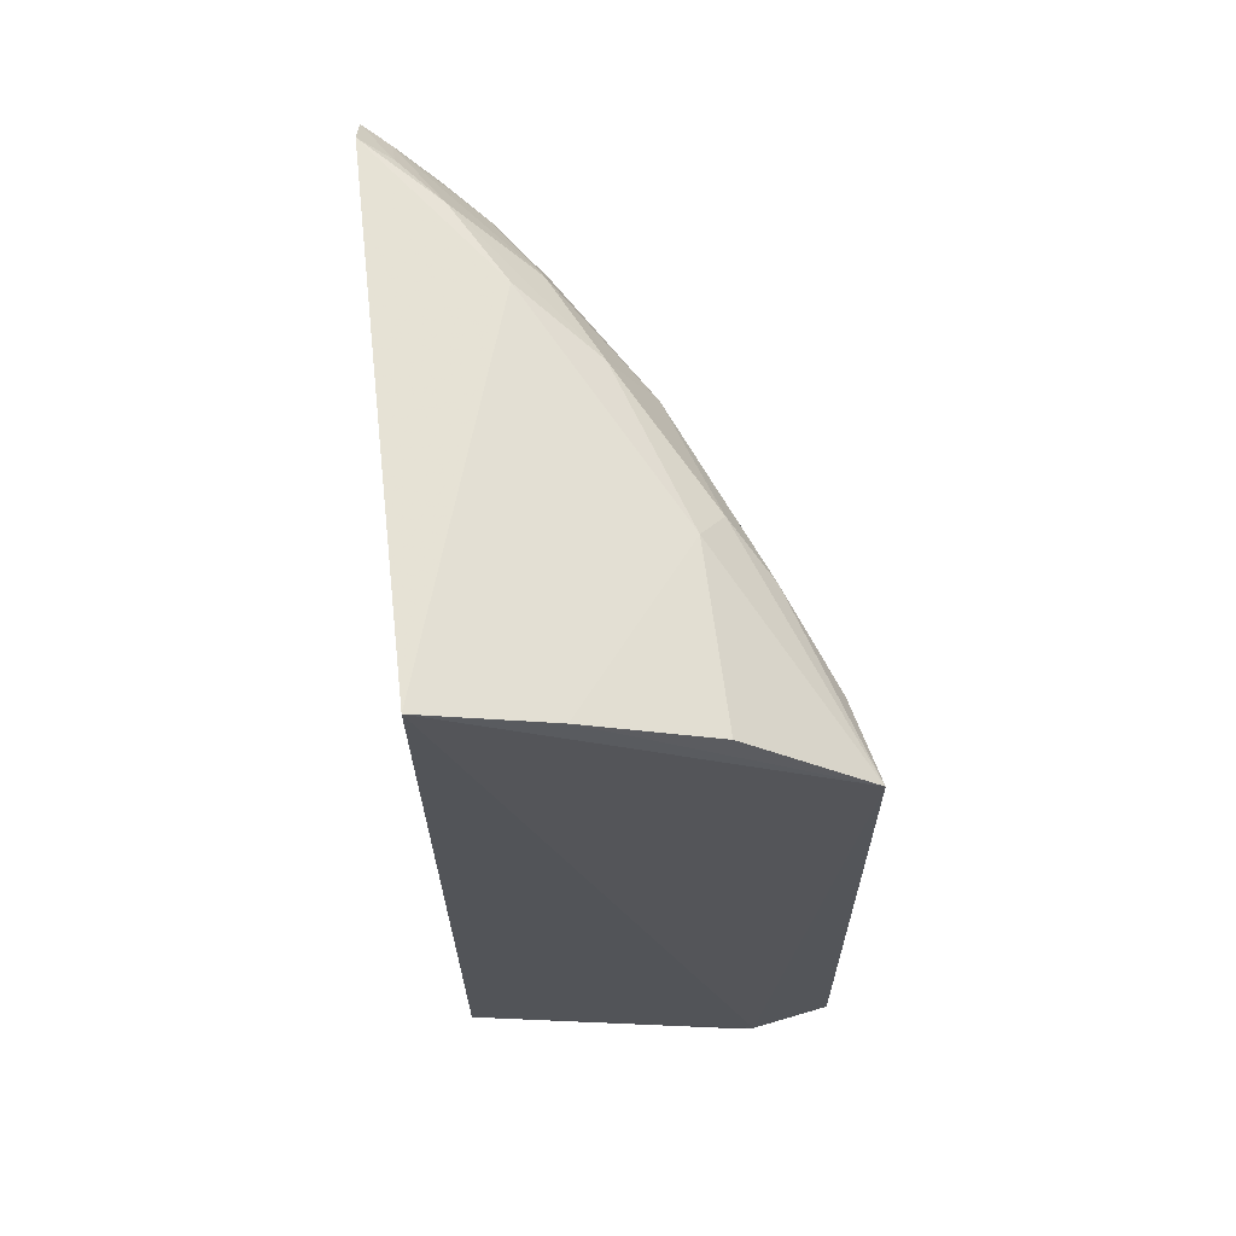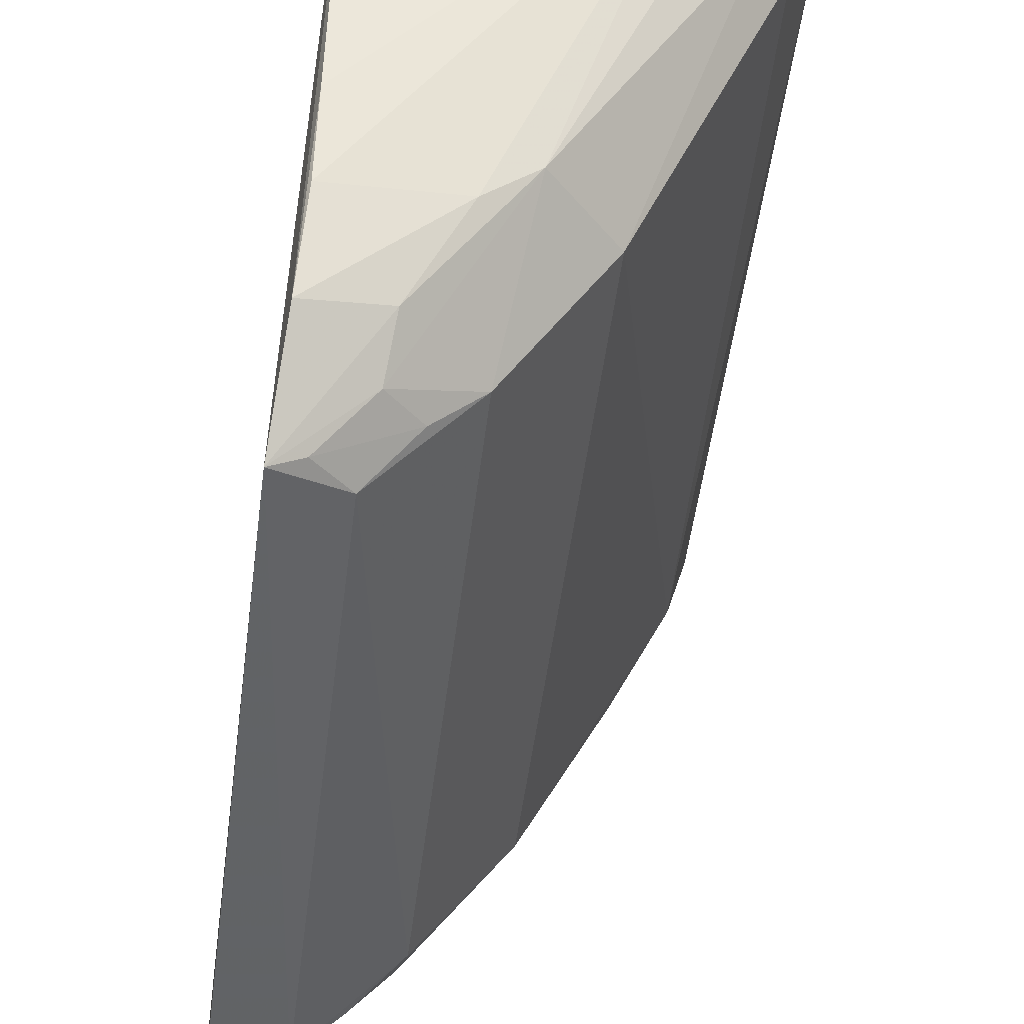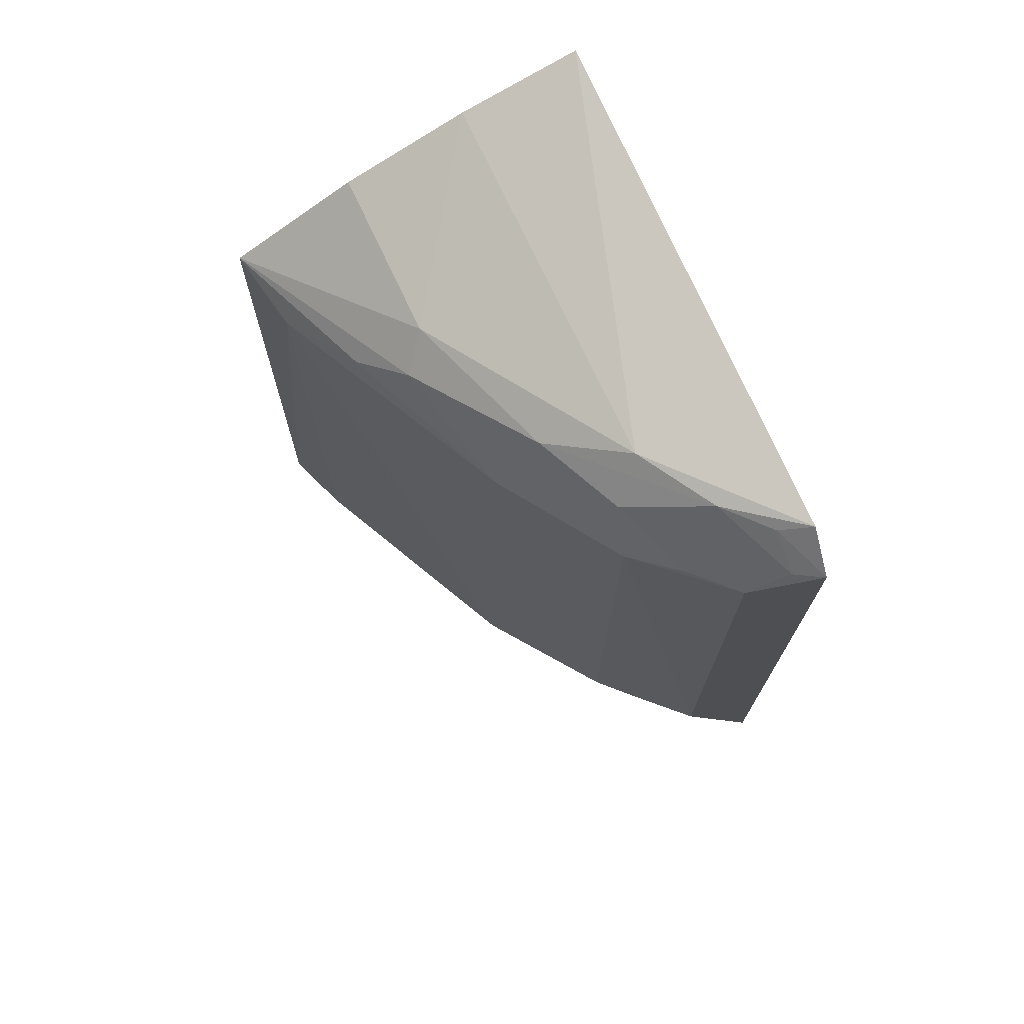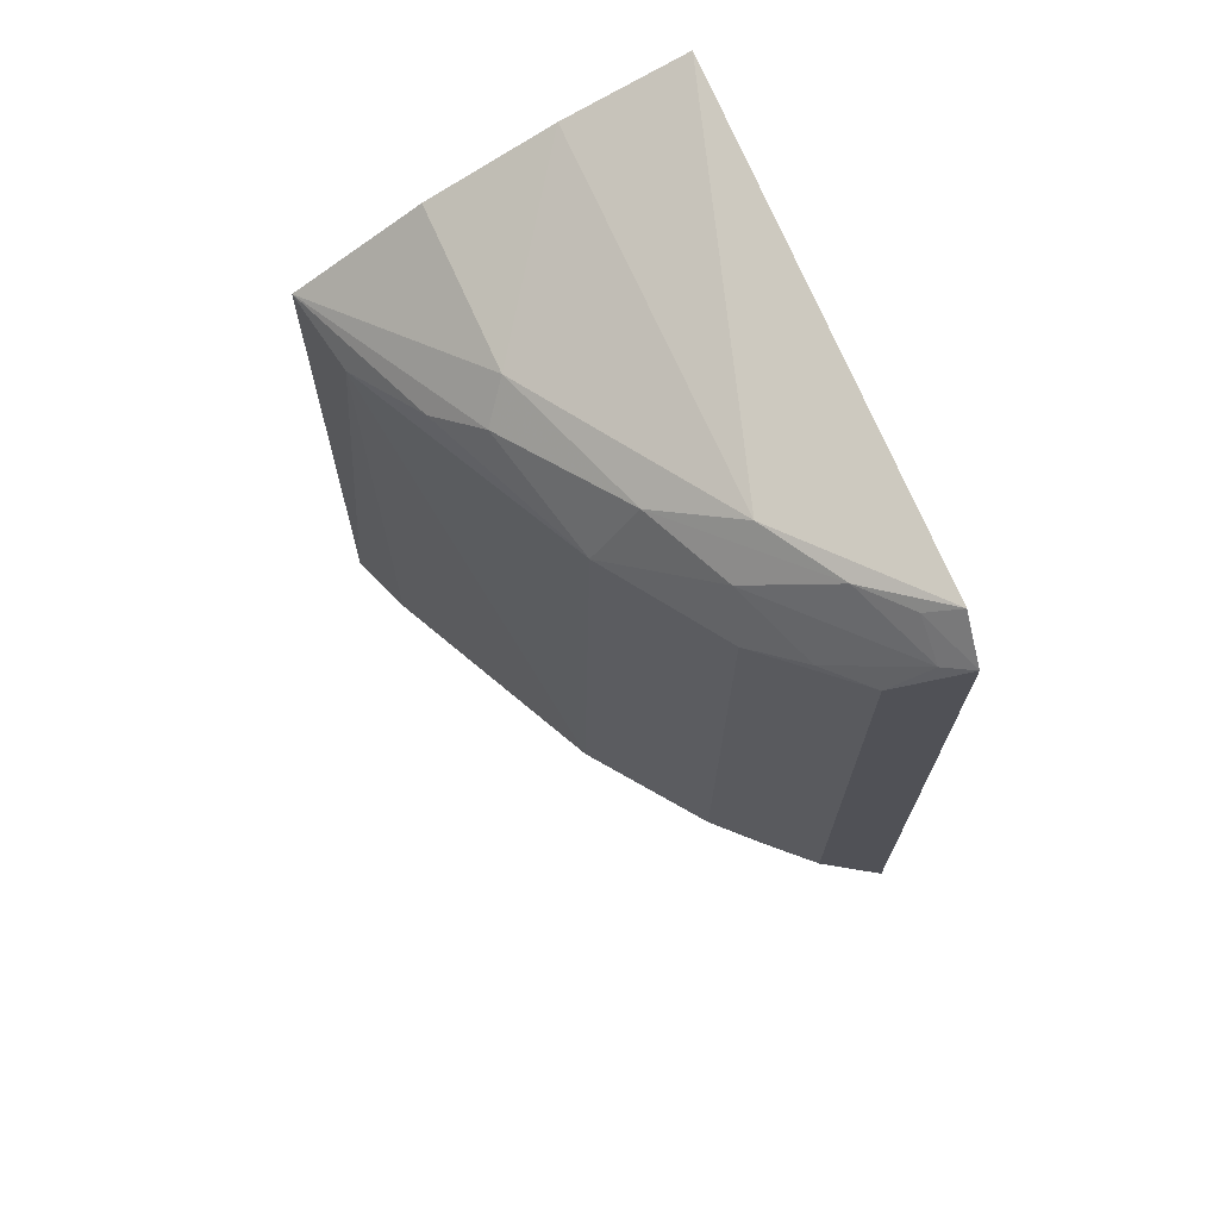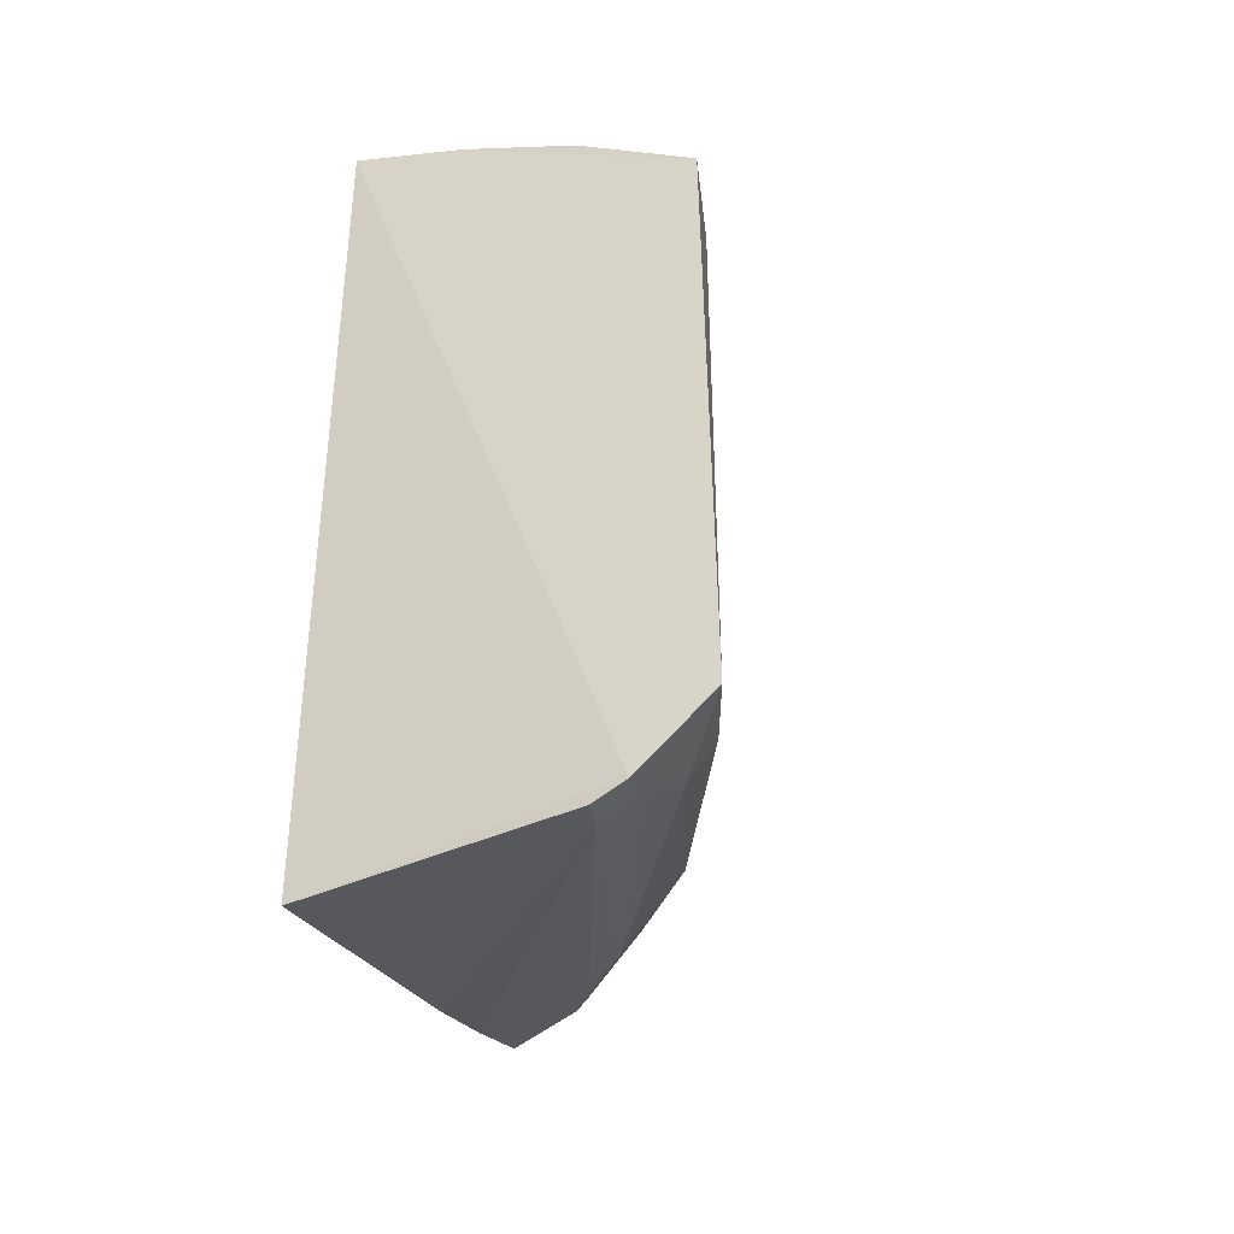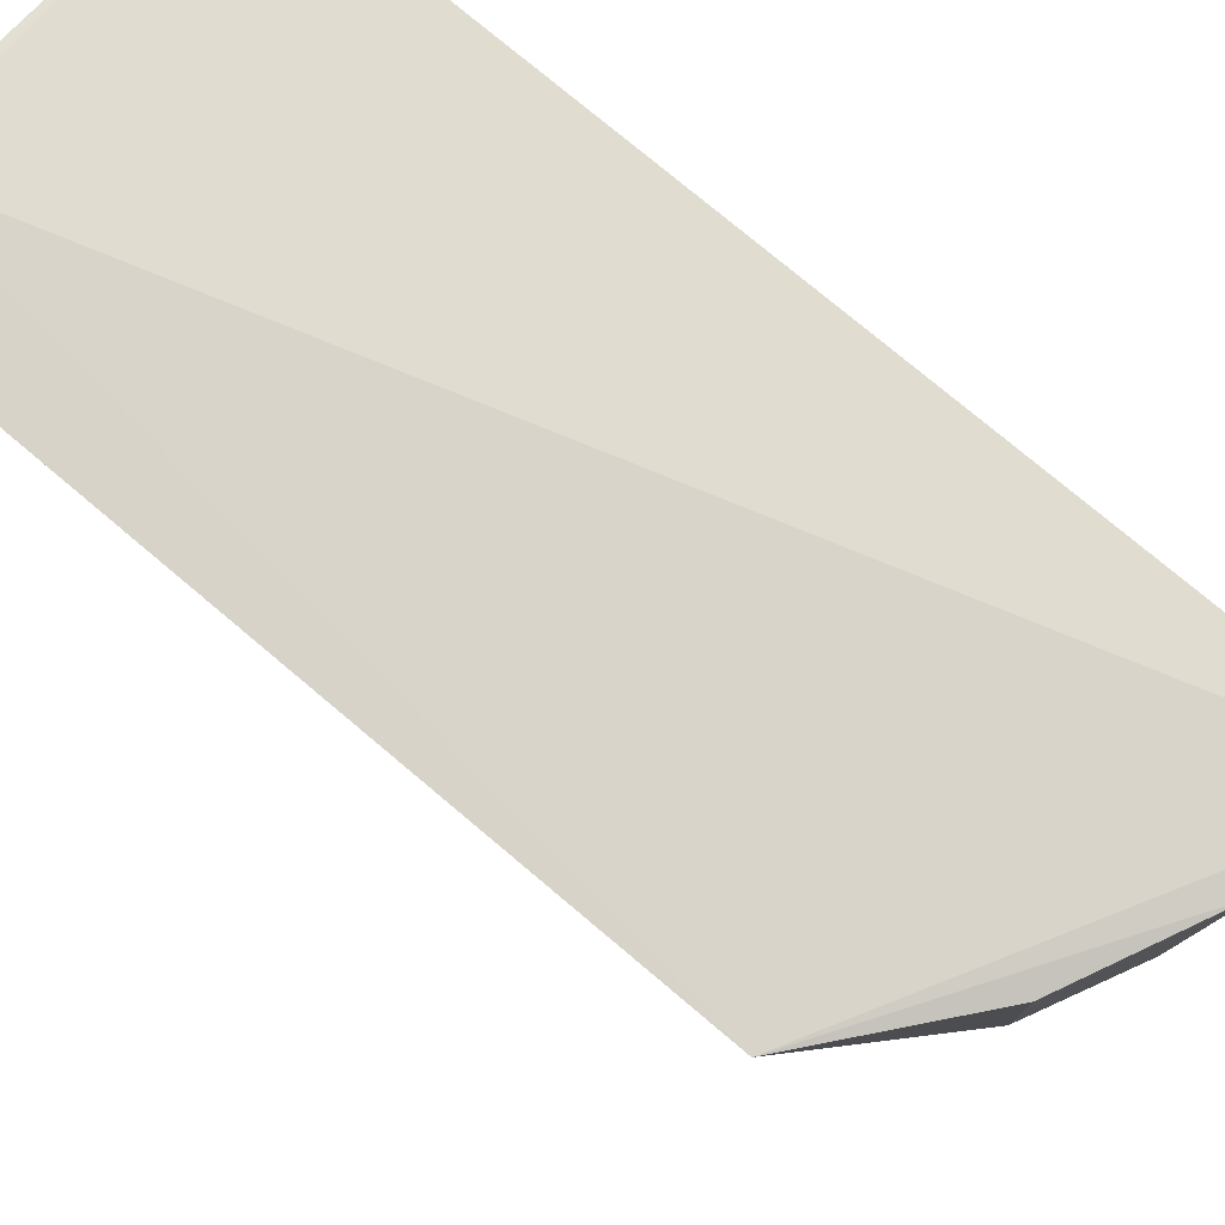
<metadata>
{"format":"obj","ext":"obj","renderer":"f3d","projection":"perspective","resolution":1024,"background":"white","views":[{"elev":65.2,"azim":175.5,"up":"+Z"},{"elev":-51.8,"azim":173.0,"up":"+Y"},{"elev":72.0,"azim":-22.0,"up":"+Z"},{"elev":69.6,"azim":-20.8,"up":"+Z"},{"elev":-42.9,"azim":-158.5,"up":"+Z"},{"elev":76.8,"azim":-49.5,"up":"+Y"}]}
</metadata>
<code>
v -0.1056 -0.4547 0.1429
v -0.1072 -0.4543 -0.07356
v -0.1114 -0.2652 0.1621
v -0.2357 -0.2615 0.09631
v -0.1846 -0.3774 0.1096
v -0.1114 -0.2738 -0.1463
v -0.1451 -0.3963 0.1465
v -0.1562 -0.4176 0.114
v -0.2277 -0.2853 -0.117
v -0.2126 -0.2611 -0.1436
v -0.1051 -0.4413 0.1549
v -0.1934 -0.2651 0.1294
v -0.1987 -0.3344 0.1193
v -0.1272 -0.4459 0.1246
v -0.1545 -0.4065 0.1323
v -0.2286 -0.2896 0.09309
v -0.1865 -0.3738 -0.08627
v -0.2373 -0.2609 -0.1212
v -0.1114 -0.3967 -0.1111
v -0.1515 -0.2651 0.1483
v -0.1904 -0.3244 0.1295
v -0.1279 -0.4457 -0.06203
v -0.1697 -0.3775 0.1333
v -0.1407 -0.4324 0.1227
v -0.1288 -0.4223 0.1483
v -0.2124 -0.3183 0.1073
v -0.1647 -0.3767 -0.1089
v -0.2184 -0.2866 -0.1278
v -0.1978 -0.2756 -0.144
v -0.1097 -0.4257 -0.09883
v -0.1567 -0.4162 -0.07211
v -0.1143 -0.449 0.1393
v -0.1153 -0.4367 0.1496
v -0.2012 -0.263 -0.1472
v -0.1114 -0.3695 -0.12
v -0.1494 -0.39 -0.1074
v -0.2112 -0.2738 -0.1396
v -0.1314 -0.4324 -0.08172
v -0.1166 -0.4488 -0.07325
v -0.1424 -0.4299 -0.07076
v -0.1335 -0.4189 -0.0949
f 10 4 3
f 10 3 6
f 11 1 2
f 11 2 6
f 11 6 3
f 11 3 7
f 14 2 1
f 15 5 8
f 17 8 5
f 17 16 9
f 17 5 16
f 18 4 10
f 18 16 4
f 18 9 16
f 20 7 3
f 20 3 4
f 20 4 12
f 21 12 4
f 21 4 13
f 21 20 12
f 21 7 20
f 22 14 8
f 22 2 14
f 23 13 5
f 23 5 15
f 23 21 13
f 23 7 21
f 24 15 8
f 24 8 14
f 25 11 7
f 25 23 15
f 25 7 23
f 26 13 4
f 26 4 16
f 26 16 5
f 26 5 13
f 28 18 10
f 28 9 18
f 28 27 17
f 28 17 9
f 30 6 2
f 31 22 8
f 31 8 17
f 31 17 27
f 32 24 14
f 32 14 1
f 32 25 15
f 32 15 24
f 33 1 11
f 33 11 25
f 33 32 1
f 33 25 32
f 34 29 10
f 34 10 6
f 34 6 29
f 35 29 6
f 35 19 29
f 35 30 19
f 35 6 30
f 36 29 19
f 36 27 29
f 36 19 30
f 37 28 10
f 37 10 29
f 37 29 27
f 37 27 28
f 38 31 27
f 39 38 2
f 39 2 22
f 40 22 31
f 40 31 38
f 40 39 22
f 40 38 39
f 41 38 27
f 41 27 36
f 41 36 30
f 41 30 2
f 41 2 38

</code>
